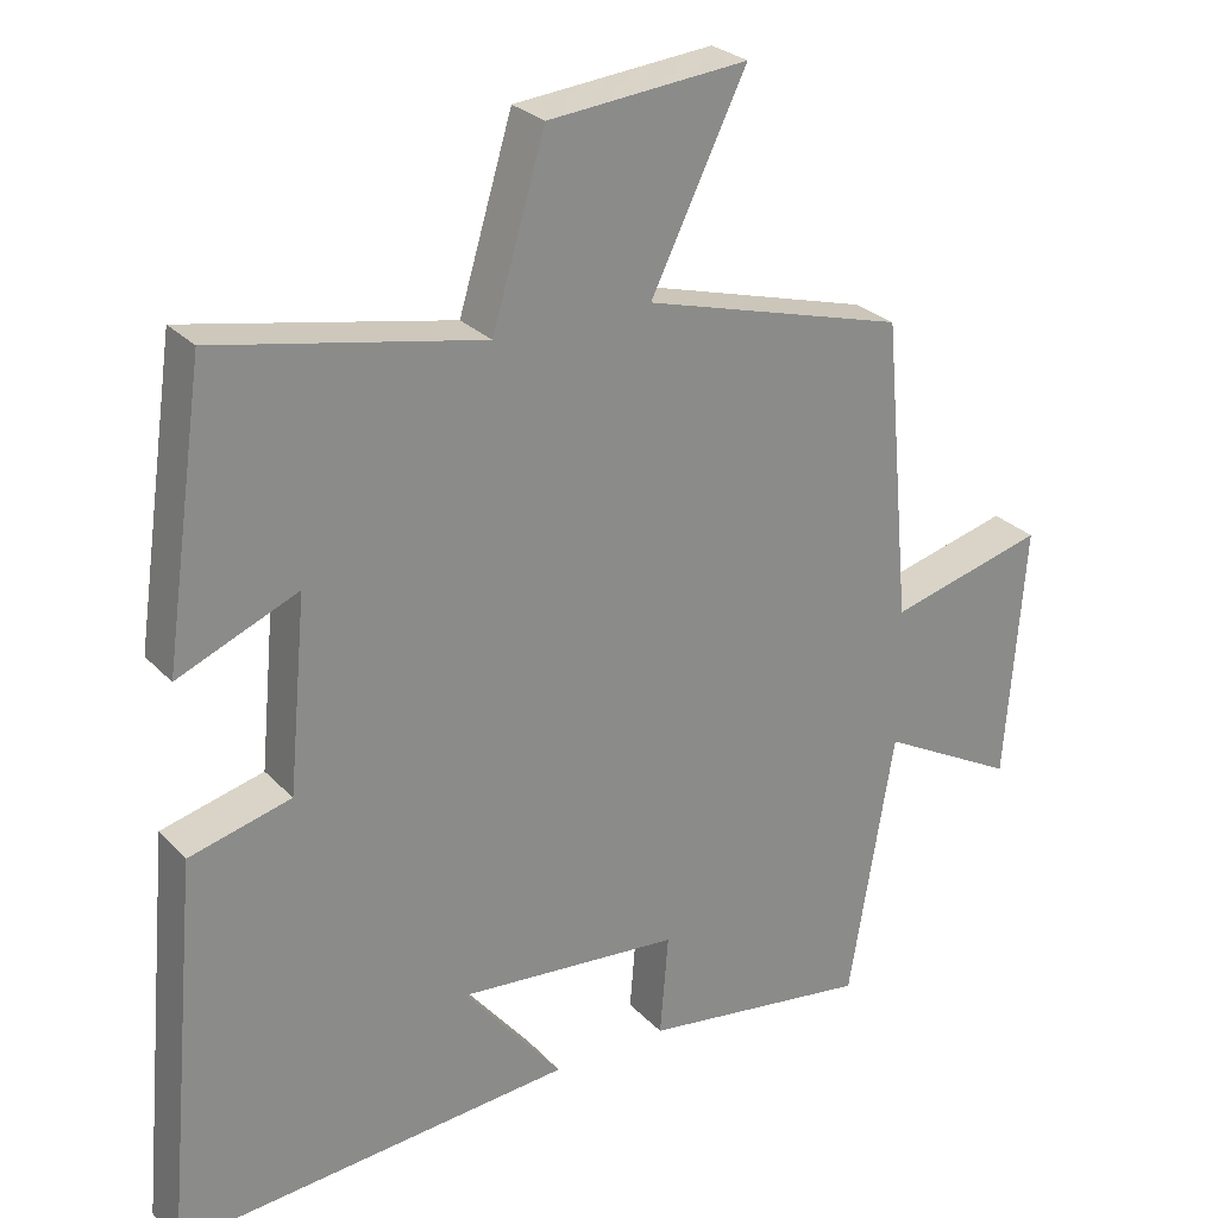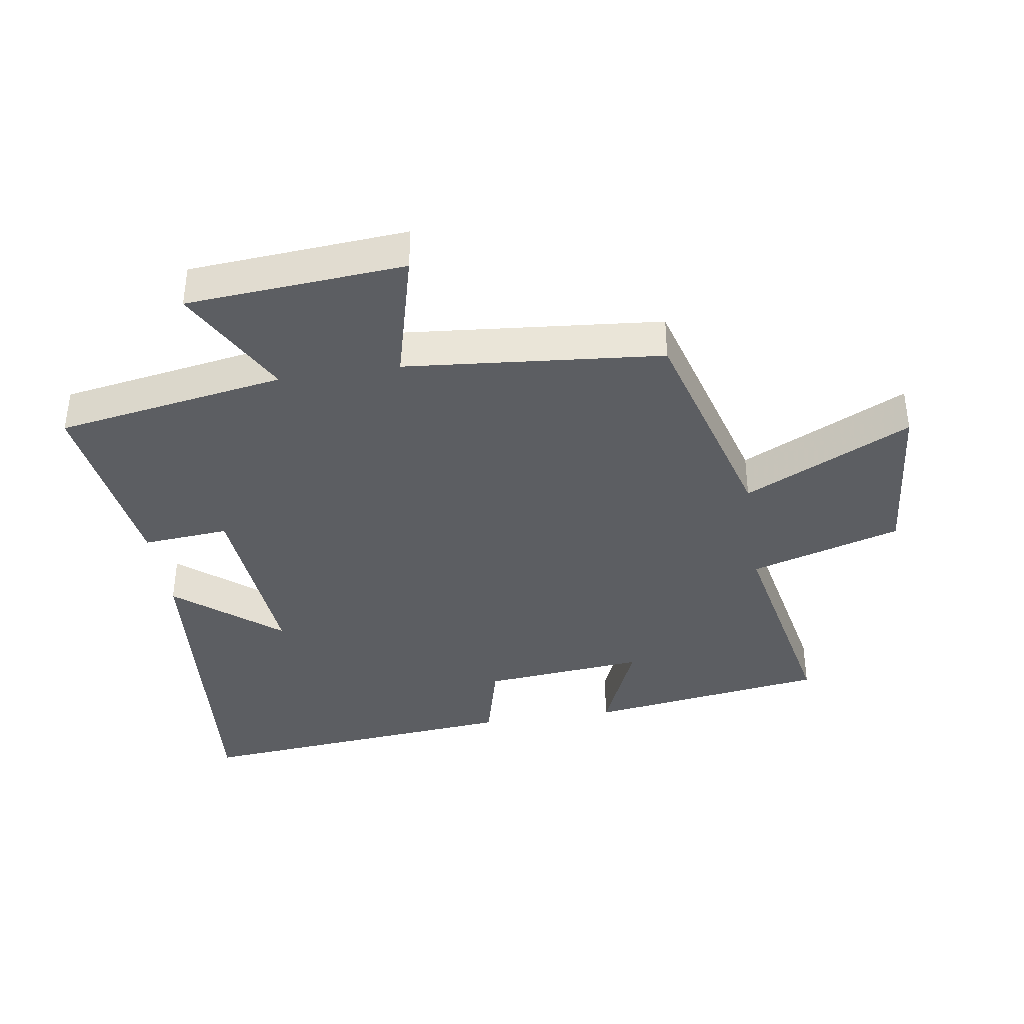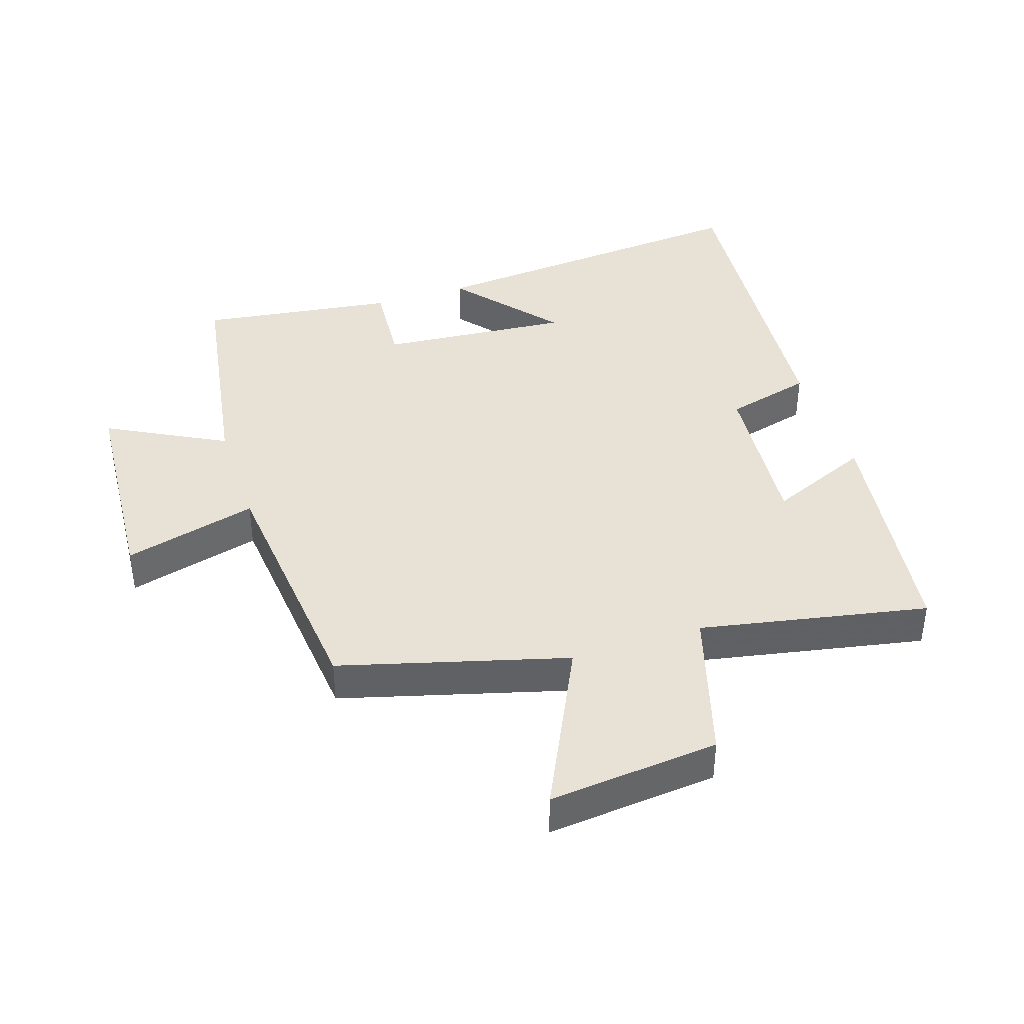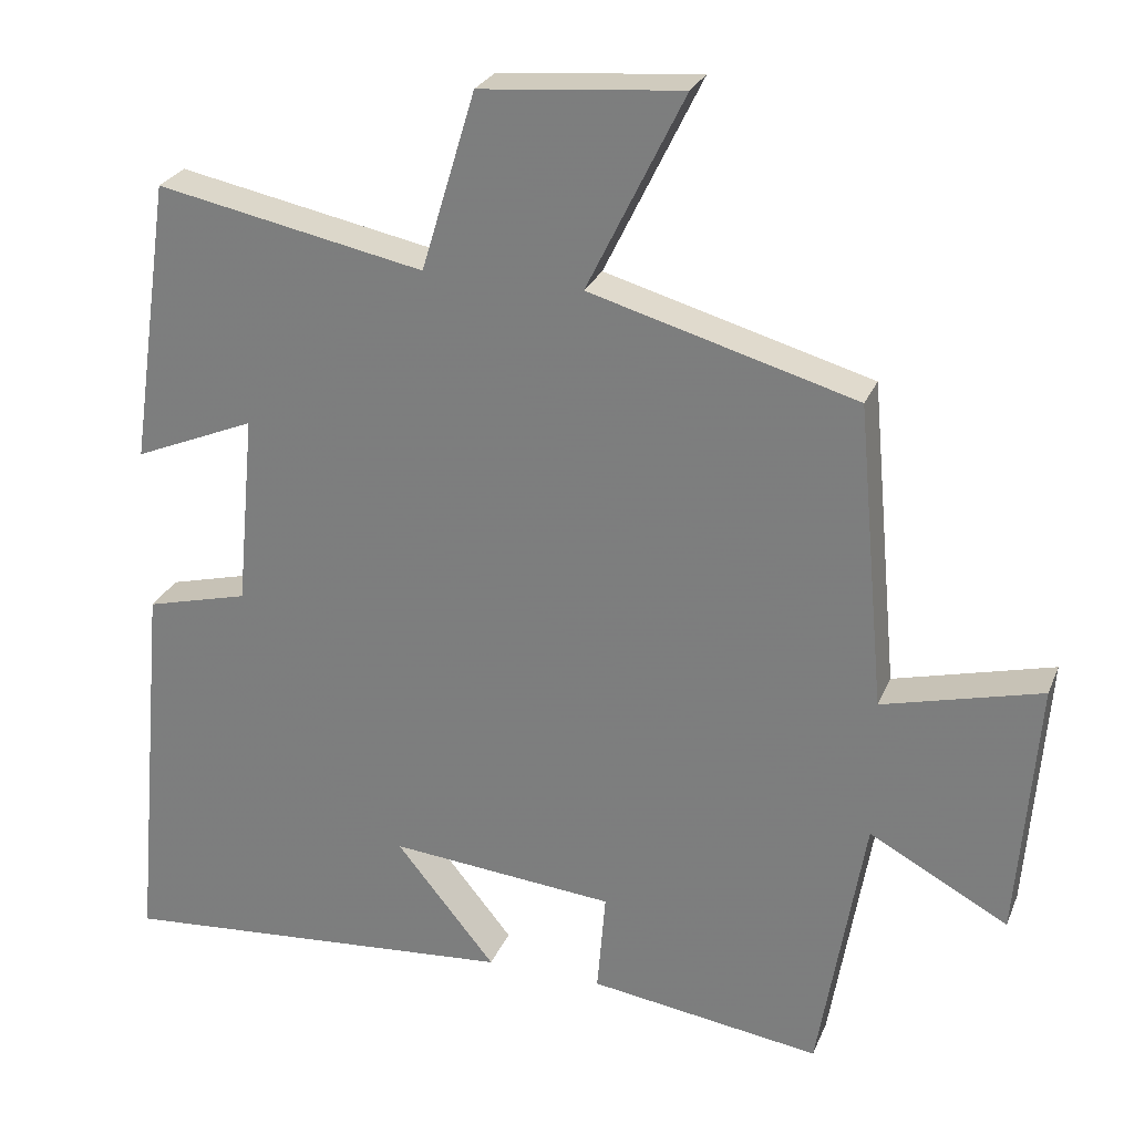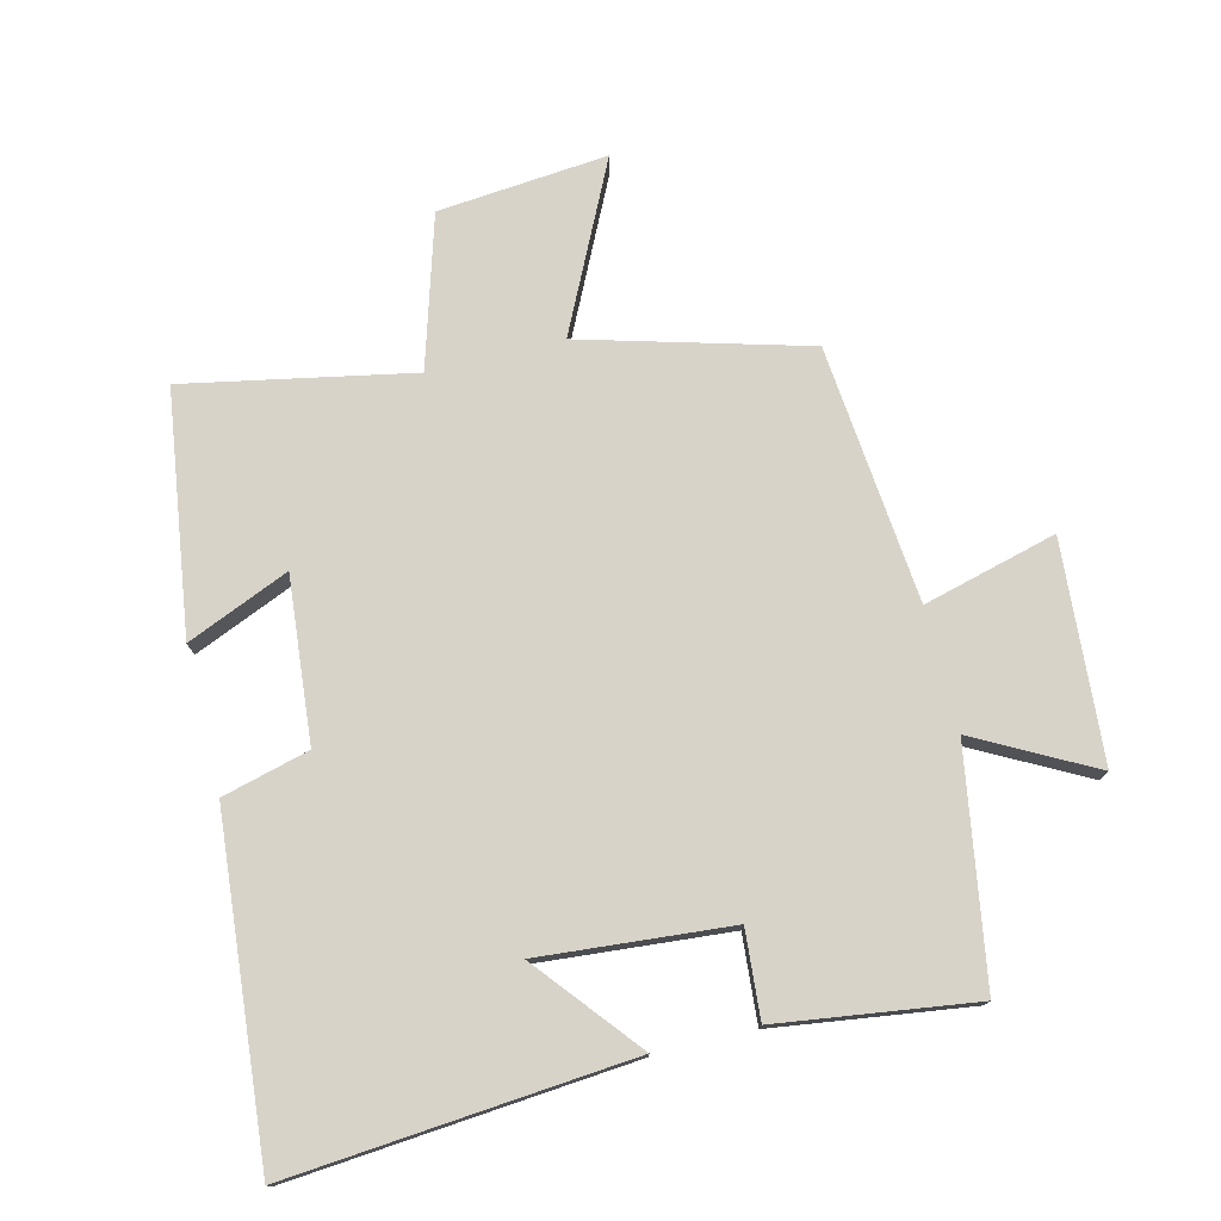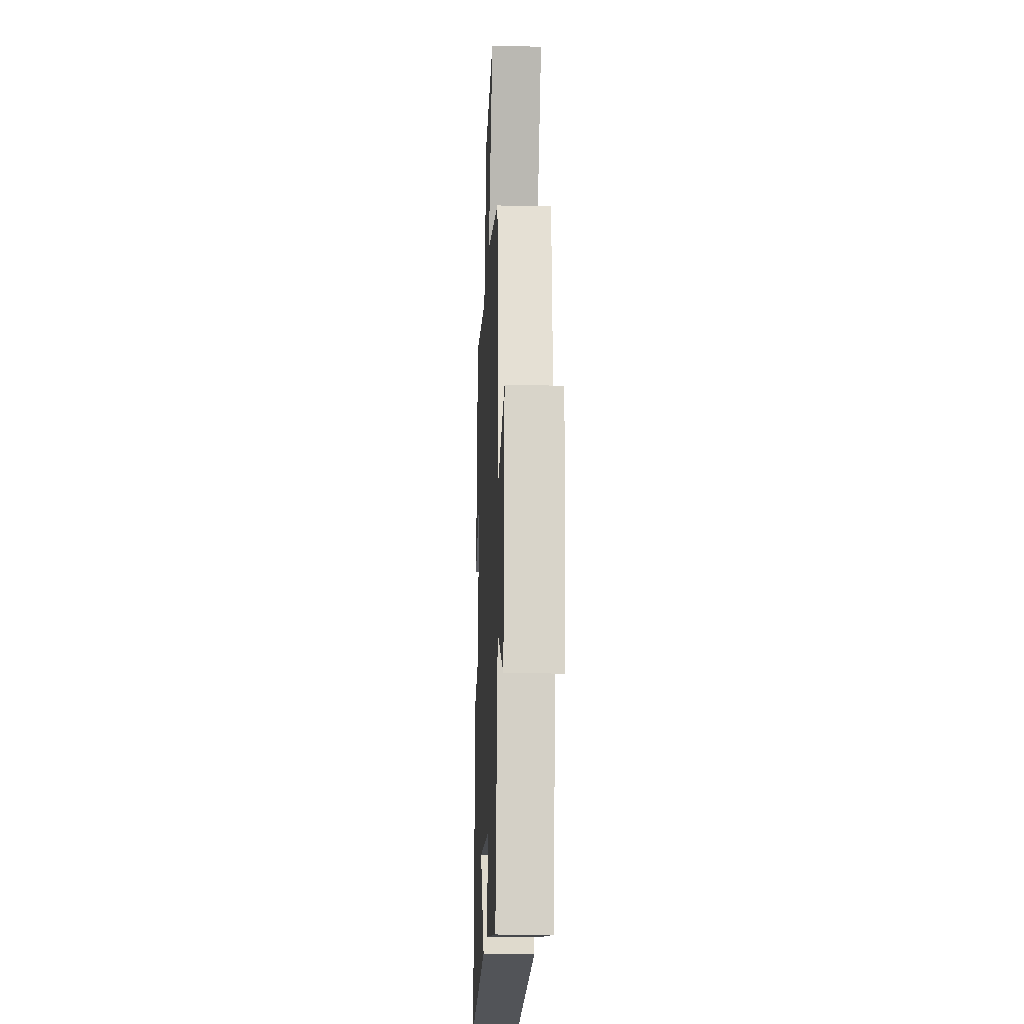
<metadata>
{"format":"obj","ext":"obj","renderer":"f3d","projection":"perspective","resolution":1024,"background":"white","views":[{"elev":26.9,"azim":147.0,"up":"+Z"},{"elev":-38.2,"azim":-81.2,"up":"+Y"},{"elev":40.3,"azim":-18.4,"up":"+Y"},{"elev":26.5,"azim":-160.9,"up":"+Z"},{"elev":75.9,"azim":166.0,"up":"+Y"},{"elev":-18.3,"azim":-92.4,"up":"+Z"}]}
</metadata>
<code>
v -0.44 0.07 -0.543
v -0.5 0.07 -0.186
v -0.682 0.07 -0.284
v -0.708 0.07 0.056
v -0.5 0.07 0.002
v -0.463 0.07 0.402
v -0.114 0.07 0.5
v -0.241 0.07 0.759
v 0.023 0.07 0.735
v 0.094 0.07 0.5
v 0.446 0.07 0.57
v 0.5 0.07 0.195
v 0.341 0.07 0.262
v 0.365 0.07 0.008
v 0.5 0.07 -0.027
v 0.547 0.07 -0.544
v 0.018 0.07 -0.5
v 0.149 0.07 -0.339
v -0.147 0.07 -0.365
v -0.136 0.07 -0.5
v -0.44 0 -0.543
v -0.5 0 -0.186
v -0.682 0 -0.284
v -0.708 0 0.056
v -0.5 0 0.002
v -0.463 0 0.402
v -0.114 0 0.5
v -0.241 0 0.759
v 0.023 0 0.735
v 0.094 0 0.5
v 0.446 0 0.57
v 0.5 0 0.195
v 0.341 0 0.262
v 0.365 0 0.008
v 0.5 0 -0.027
v 0.547 0 -0.544
v 0.018 0 -0.5
v 0.149 0 -0.339
v -0.147 0 -0.365
v -0.136 0 -0.5
f 19 20 1 2
f 18 19 2
f 15 16 17 18
f 14 15 18 2
f 13 14 2
f 10 11 12 13
f 10 13 2
f 7 8 9 10
f 5 6 7 10
f 5 10 2 3
f 3 4 5
f 22 21 40 39
f 22 39 38
f 38 37 36 35
f 22 38 35 34
f 22 34 33
f 33 32 31 30
f 22 33 30
f 30 29 28 27
f 30 27 26 25
f 23 22 30 25
f 25 24 23
f 1 21 22 2
f 2 22 23 3
f 3 23 24 4
f 4 24 25 5
f 5 25 26 6
f 6 26 27 7
f 7 27 28 8
f 8 28 29 9
f 9 29 30 10
f 10 30 31 11
f 11 31 32 12
f 12 32 33 13
f 13 33 34 14
f 14 34 35 15
f 15 35 36 16
f 16 36 37 17
f 17 37 38 18
f 18 38 39 19
f 19 39 40 20
f 20 40 21 1

</code>
